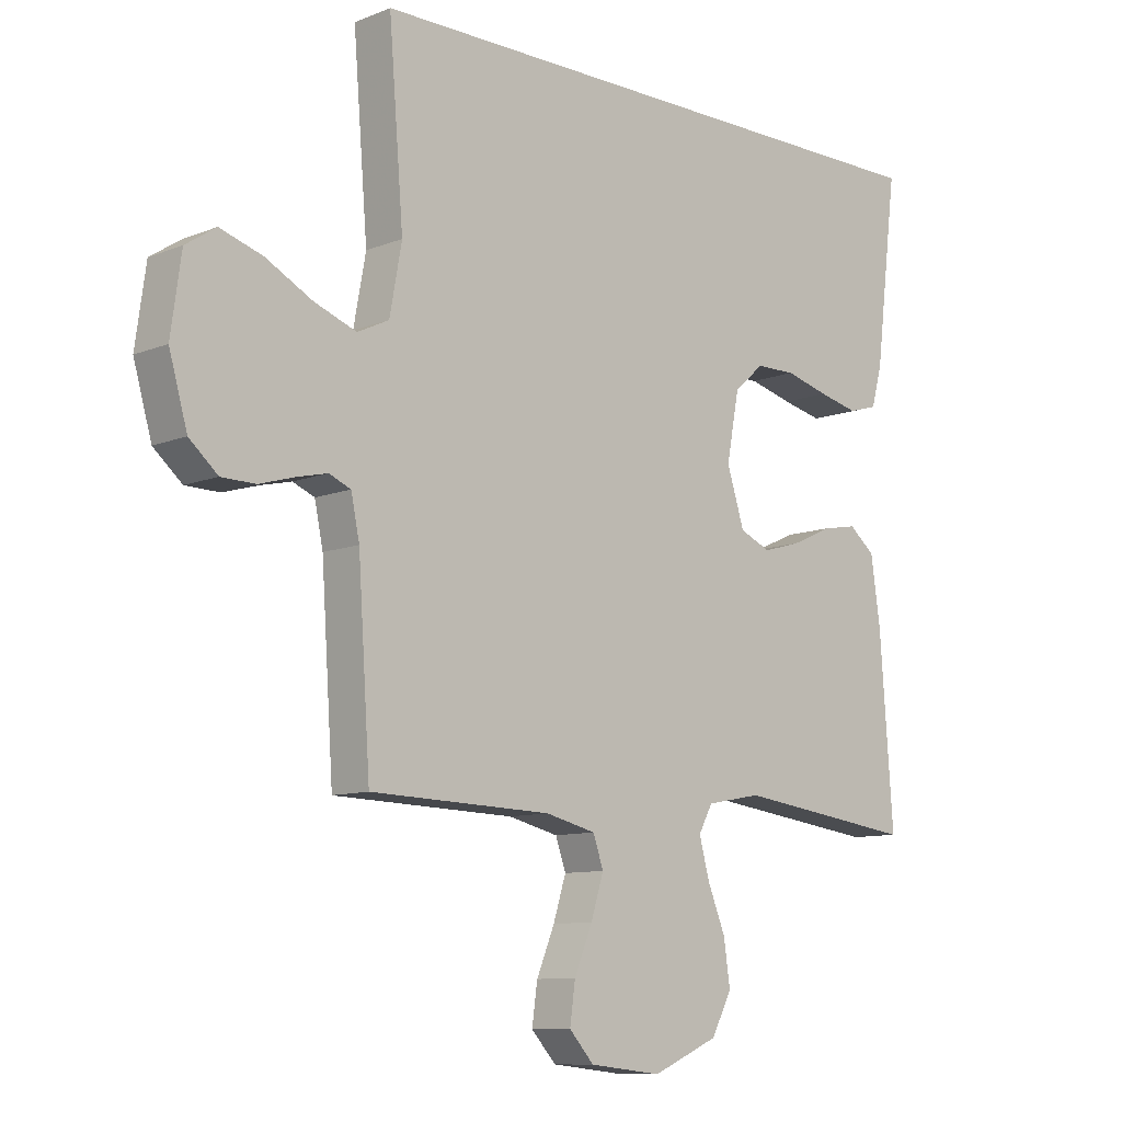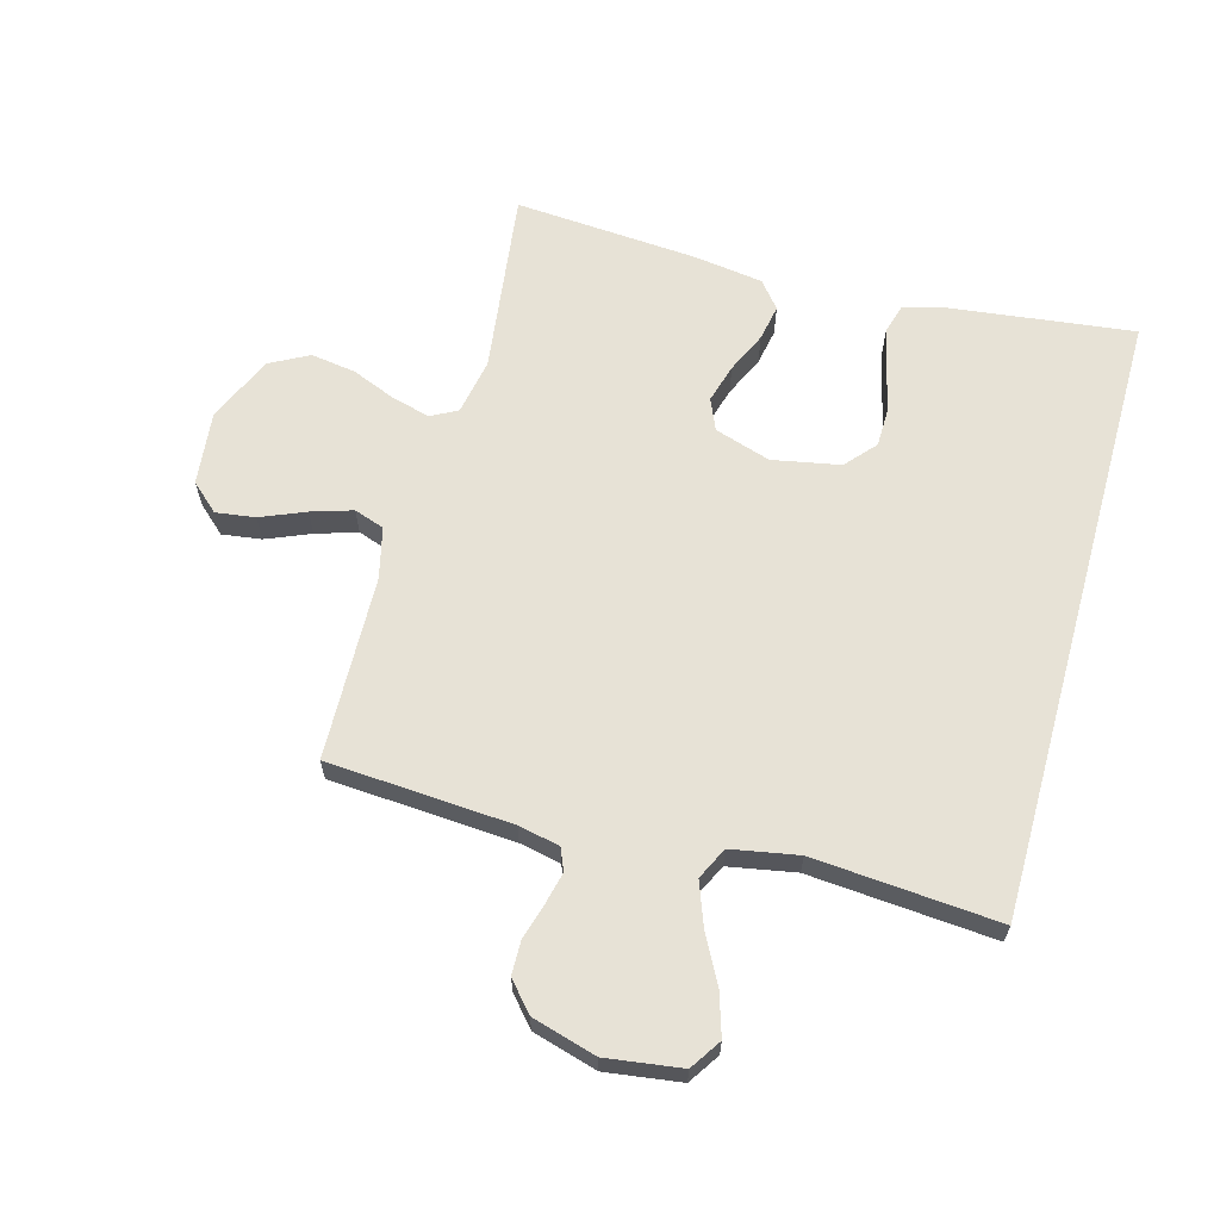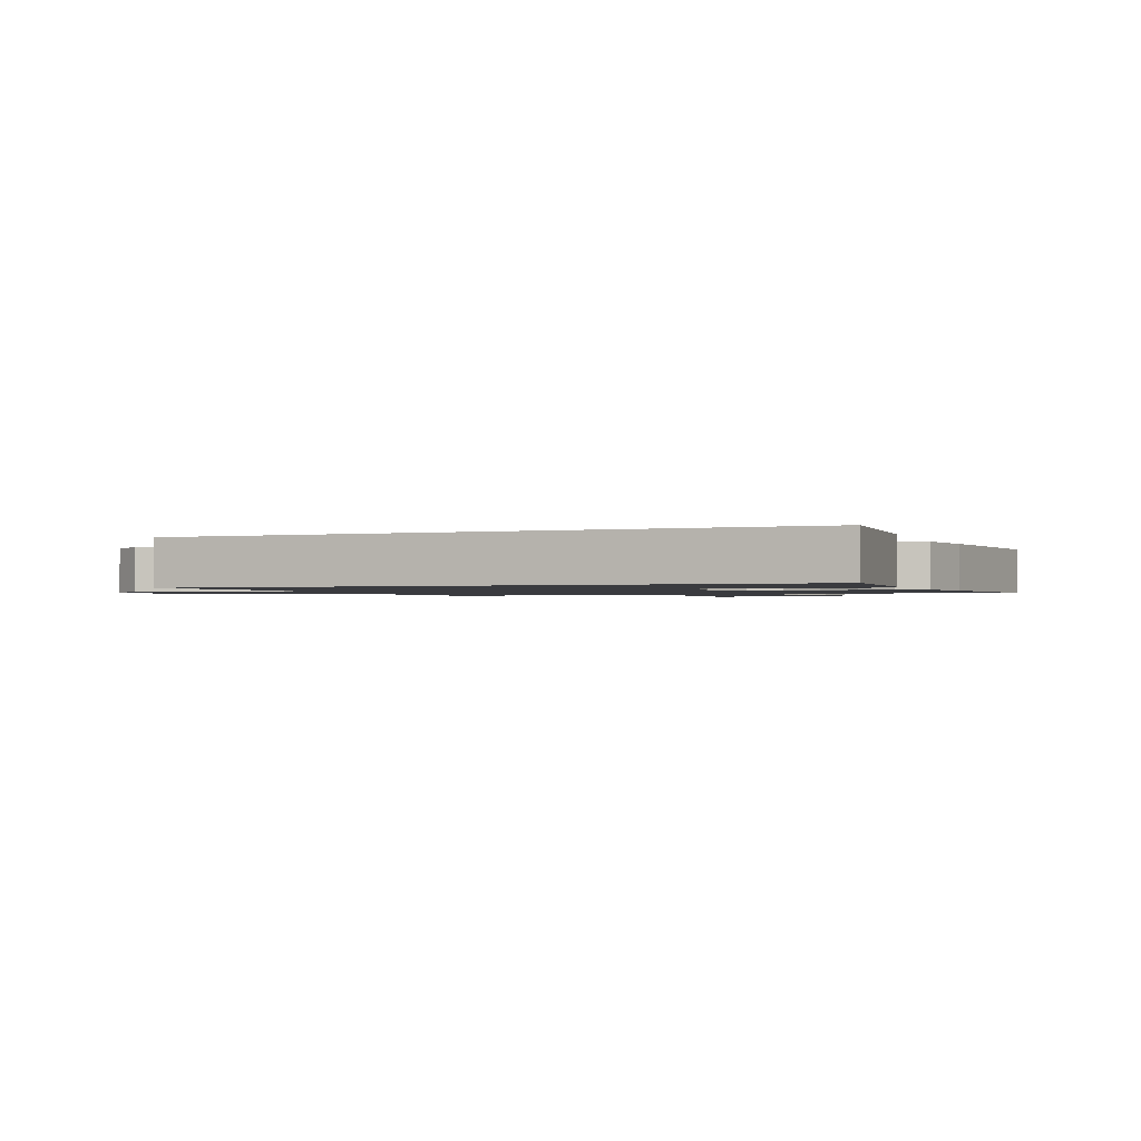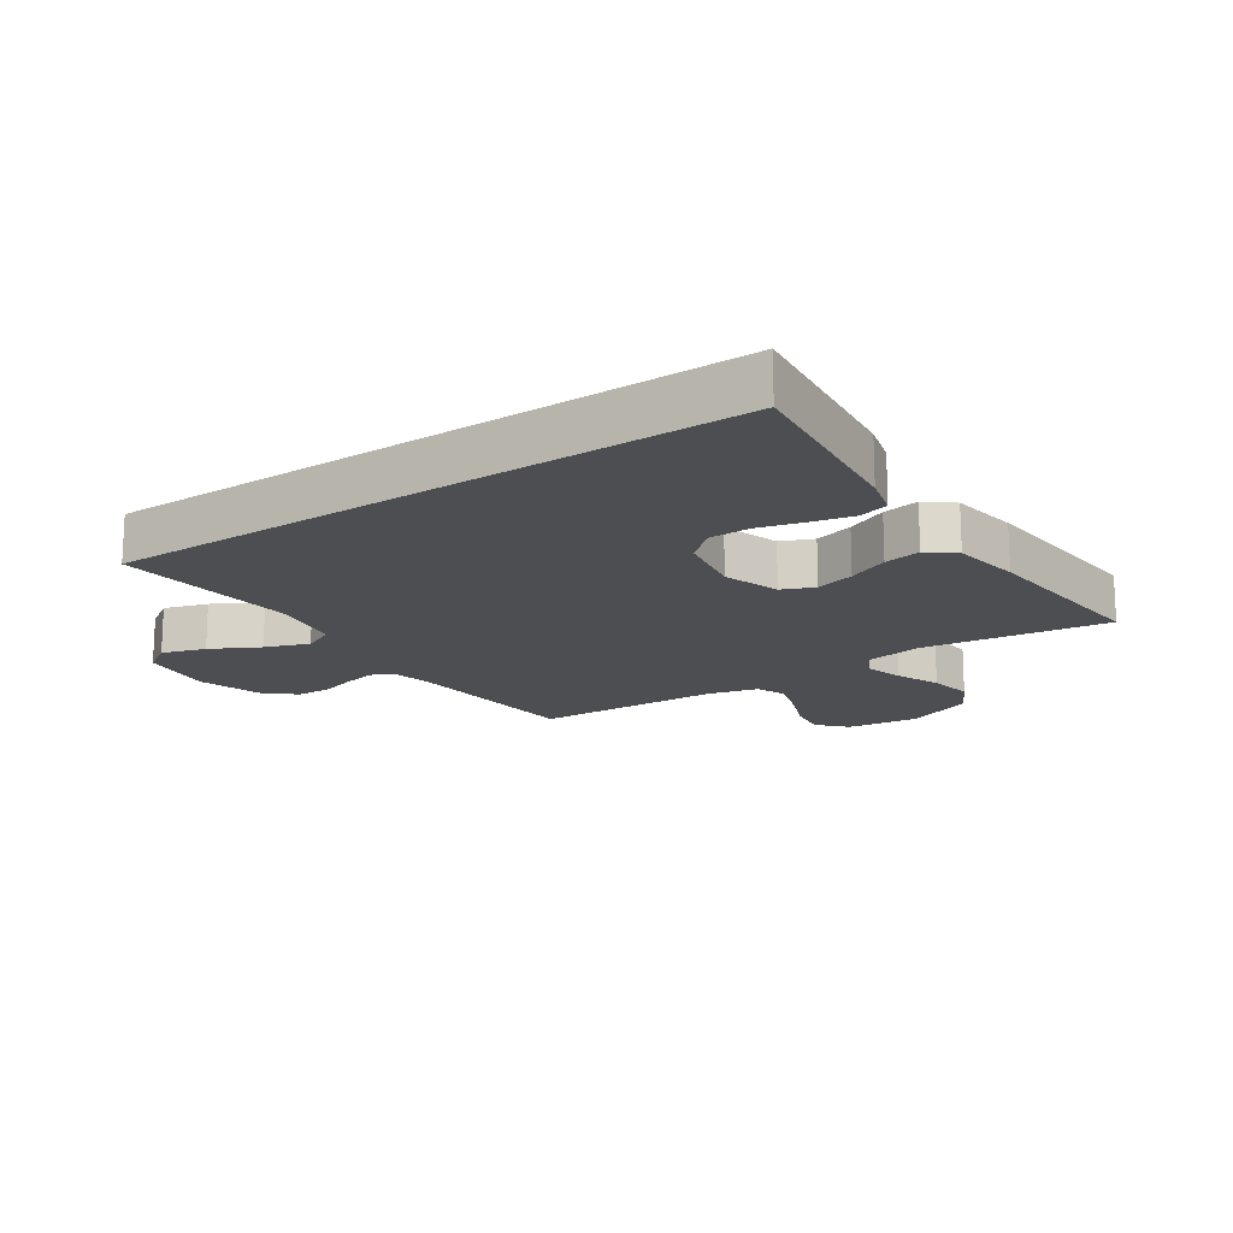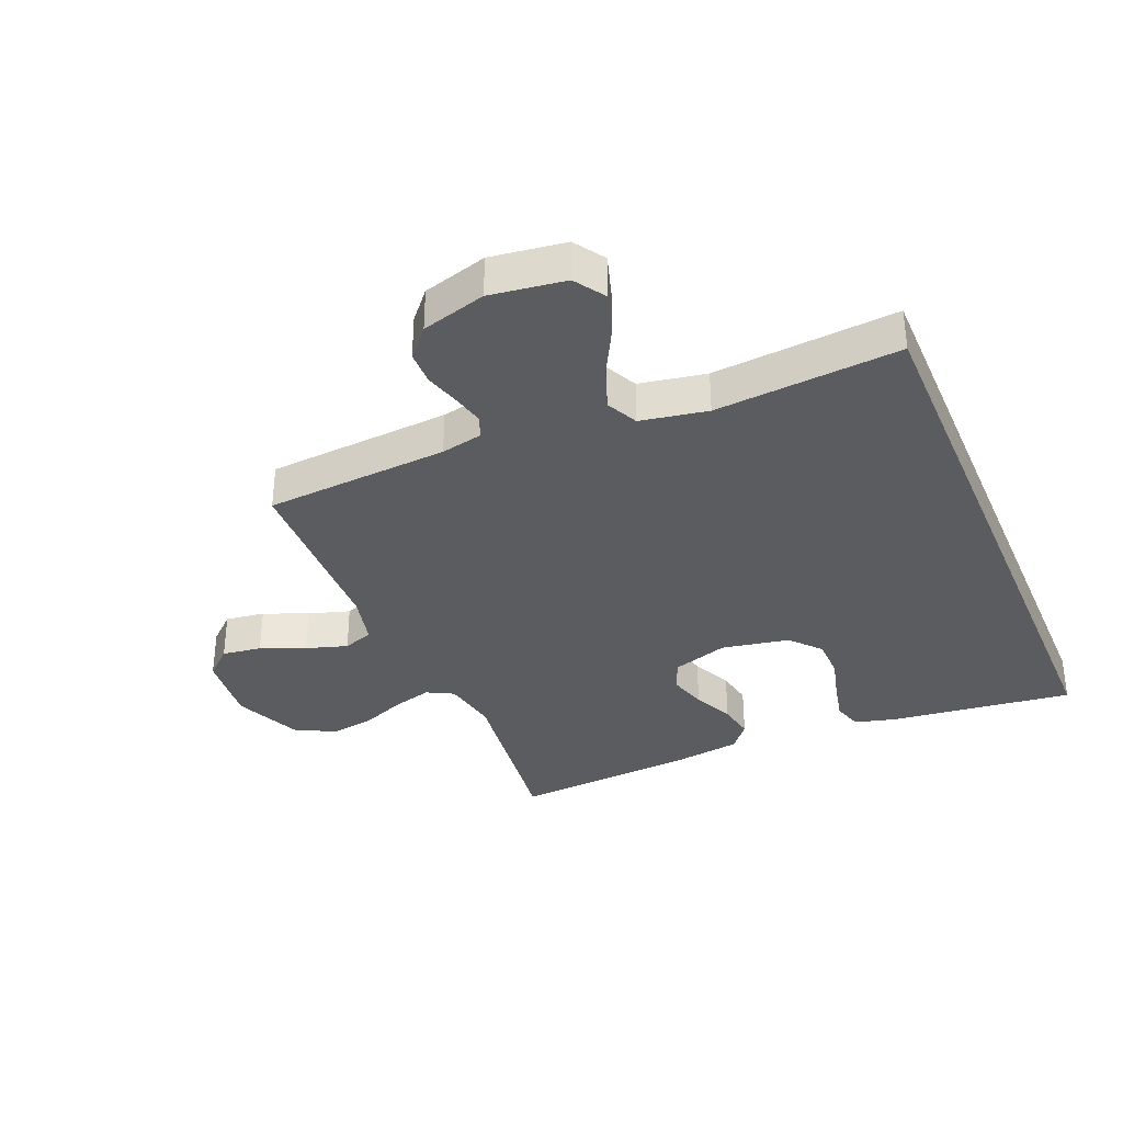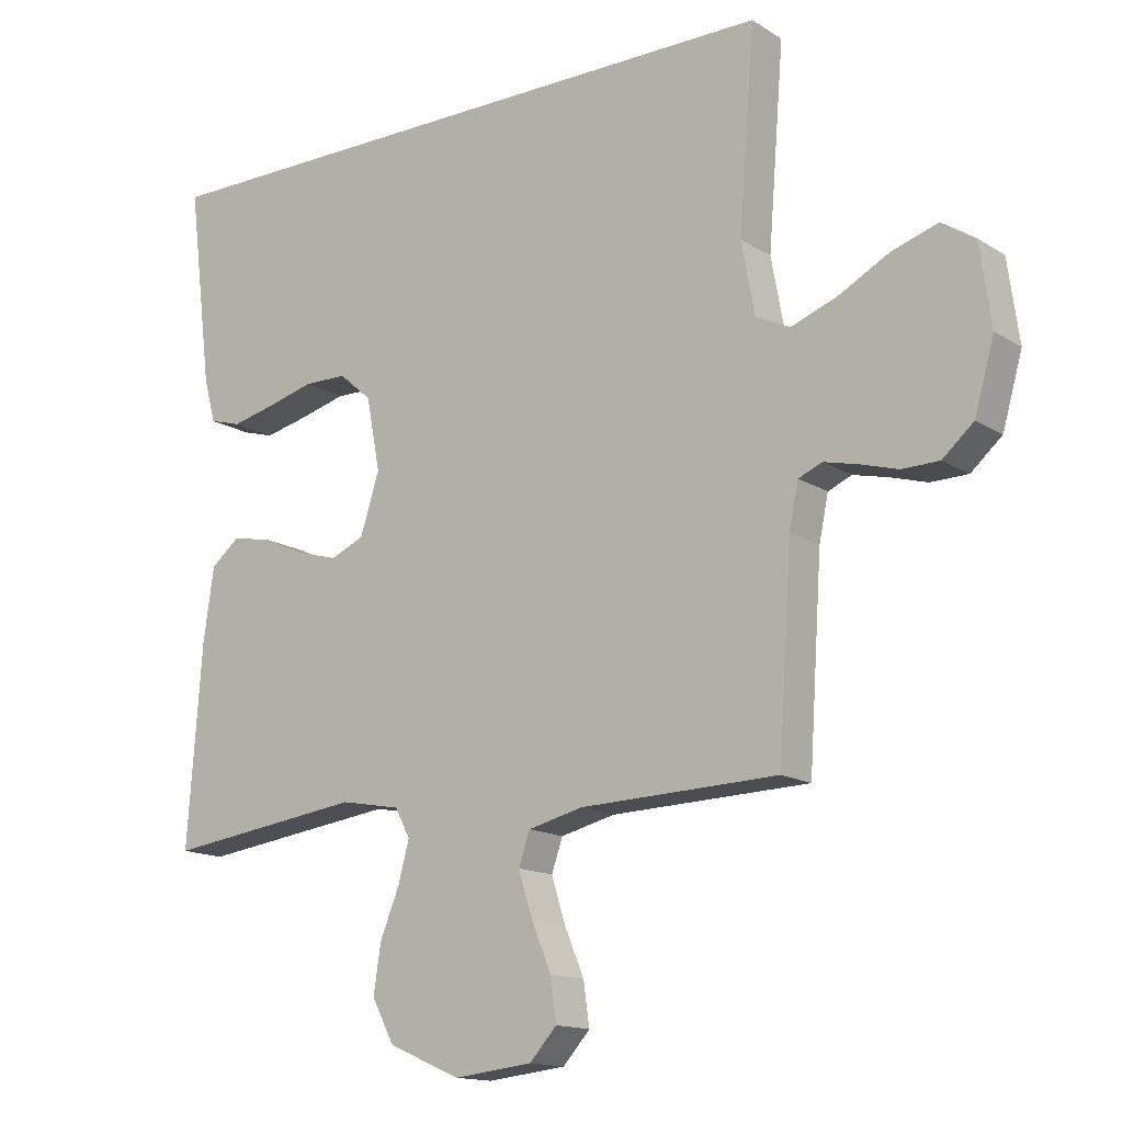
<metadata>
{"format":"obj","ext":"obj","renderer":"f3d","projection":"perspective","resolution":1024,"background":"white","views":[{"elev":-9.9,"azim":-44.3,"up":"+Z"},{"elev":63.7,"azim":-74.5,"up":"+Y"},{"elev":-1.3,"azim":23.3,"up":"+Y"},{"elev":-16.6,"azim":34.4,"up":"+Y"},{"elev":-34.8,"azim":-67.0,"up":"+Y"},{"elev":-14.7,"azim":-143.0,"up":"+Z"}]}
</metadata>
<code>
v -0.5 0.07 -0.5
v -0.52 0.07 -0.2
v -0.534 0.07 -0.133
v -0.57 0.07 -0.118
v -0.621 0.07 -0.13
v -0.679 0.07 -0.147
v -0.735 0.07 -0.146
v -0.782 0.07 -0.105
v -0.812 0.07 0
v -0.795 0.07 0.122
v -0.745 0.07 0.155
v -0.675 0.07 0.133
v -0.598 0.07 0.092
v -0.528 0.07 0.066
v -0.476 0.07 0.091
v -0.456 0.07 0.2
v -0.48 0.07 0.5
v 0.528 0.07 0.5
v 0.491 0.07 0.2
v 0.473 0.07 0.134
v 0.425 0.07 0.12
v 0.359 0.07 0.135
v 0.287 0.07 0.154
v 0.221 0.07 0.153
v 0.172 0.07 0.11
v 0.151 0.07 0
v 0.18 0.07 -0.091
v 0.231 0.07 -0.113
v 0.294 0.07 -0.095
v 0.36 0.07 -0.065
v 0.419 0.07 -0.054
v 0.462 0.07 -0.089
v 0.478 0.07 -0.2
v 0.5 0.07 -0.5
v 0.2 0.07 -0.461
v 0.109 0.07 -0.478
v 0.086 0.07 -0.521
v 0.103 0.07 -0.584
v 0.132 0.07 -0.655
v 0.143 0.07 -0.728
v 0.109 0.07 -0.792
v 0 0.07 -0.839
v -0.119 0.07 -0.826
v -0.16 0.07 -0.781
v -0.151 0.07 -0.717
v -0.121 0.07 -0.645
v -0.1 0.07 -0.578
v -0.117 0.07 -0.529
v -0.2 0.07 -0.509
v -0.5 0 -0.5
v -0.52 0 -0.2
v -0.534 0 -0.133
v -0.57 0 -0.118
v -0.621 0 -0.13
v -0.679 0 -0.147
v -0.735 0 -0.146
v -0.782 0 -0.105
v -0.812 0 0
v -0.795 0 0.122
v -0.745 0 0.155
v -0.675 0 0.133
v -0.598 0 0.092
v -0.528 0 0.066
v -0.476 0 0.091
v -0.456 0 0.2
v -0.48 0 0.5
v 0.528 0 0.5
v 0.491 0 0.2
v 0.473 0 0.134
v 0.425 0 0.12
v 0.359 0 0.135
v 0.287 0 0.154
v 0.221 0 0.153
v 0.172 0 0.11
v 0.151 0 0
v 0.18 0 -0.091
v 0.231 0 -0.113
v 0.294 0 -0.095
v 0.36 0 -0.065
v 0.419 0 -0.054
v 0.462 0 -0.089
v 0.478 0 -0.2
v 0.5 0 -0.5
v 0.2 0 -0.461
v 0.109 0 -0.478
v 0.086 0 -0.521
v 0.103 0 -0.584
v 0.132 0 -0.655
v 0.143 0 -0.728
v 0.109 0 -0.792
v 0 0 -0.839
v -0.119 0 -0.826
v -0.16 0 -0.781
v -0.151 0 -0.717
v -0.121 0 -0.645
v -0.1 0 -0.578
v -0.117 0 -0.529
v -0.2 0 -0.509
f 44 45 46
f 43 44 46
f 42 43 46
f 41 42 46
f 40 41 46
f 39 40 46
f 38 39 46
f 37 38 46 47
f 36 37 47 48
f 33 34 35
f 32 33 35
f 31 32 35
f 30 31 35
f 29 30 35
f 28 29 35 36
f 36 48 49
f 28 36 49
f 27 28 49
f 21 22 23
f 20 21 23
f 19 20 23
f 18 19 23
f 17 18 23
f 16 17 23 24
f 15 16 24 25
f 11 12 13
f 10 11 13
f 9 10 13
f 8 9 13
f 7 8 13
f 6 7 13
f 5 6 13
f 4 5 13 14
f 15 25 26
f 14 15 26
f 4 14 26
f 3 4 26
f 26 27 49
f 3 26 49
f 2 3 49
f 1 2 49
f 95 94 93
f 95 93 92
f 95 92 91
f 95 91 90
f 95 90 89
f 95 89 88
f 95 88 87
f 96 95 87 86
f 97 96 86 85
f 84 83 82
f 84 82 81
f 84 81 80
f 84 80 79
f 84 79 78
f 85 84 78 77
f 98 97 85
f 98 85 77
f 98 77 76
f 72 71 70
f 72 70 69
f 72 69 68
f 72 68 67
f 72 67 66
f 73 72 66 65
f 74 73 65 64
f 62 61 60
f 62 60 59
f 62 59 58
f 62 58 57
f 62 57 56
f 62 56 55
f 62 55 54
f 63 62 54 53
f 75 74 64
f 75 64 63
f 75 63 53
f 75 53 52
f 98 76 75
f 98 75 52
f 98 52 51
f 98 51 50
f 1 50 51 2
f 2 51 52 3
f 3 52 53 4
f 4 53 54 5
f 5 54 55 6
f 6 55 56 7
f 7 56 57 8
f 8 57 58 9
f 9 58 59 10
f 10 59 60 11
f 11 60 61 12
f 12 61 62 13
f 13 62 63 14
f 14 63 64 15
f 15 64 65 16
f 16 65 66 17
f 17 66 67 18
f 18 67 68 19
f 19 68 69 20
f 20 69 70 21
f 21 70 71 22
f 22 71 72 23
f 23 72 73 24
f 24 73 74 25
f 25 74 75 26
f 26 75 76 27
f 27 76 77 28
f 28 77 78 29
f 29 78 79 30
f 30 79 80 31
f 31 80 81 32
f 32 81 82 33
f 33 82 83 34
f 34 83 84 35
f 35 84 85 36
f 36 85 86 37
f 37 86 87 38
f 38 87 88 39
f 39 88 89 40
f 40 89 90 41
f 41 90 91 42
f 42 91 92 43
f 43 92 93 44
f 44 93 94 45
f 45 94 95 46
f 46 95 96 47
f 47 96 97 48
f 48 97 98 49
f 49 98 50 1

</code>
